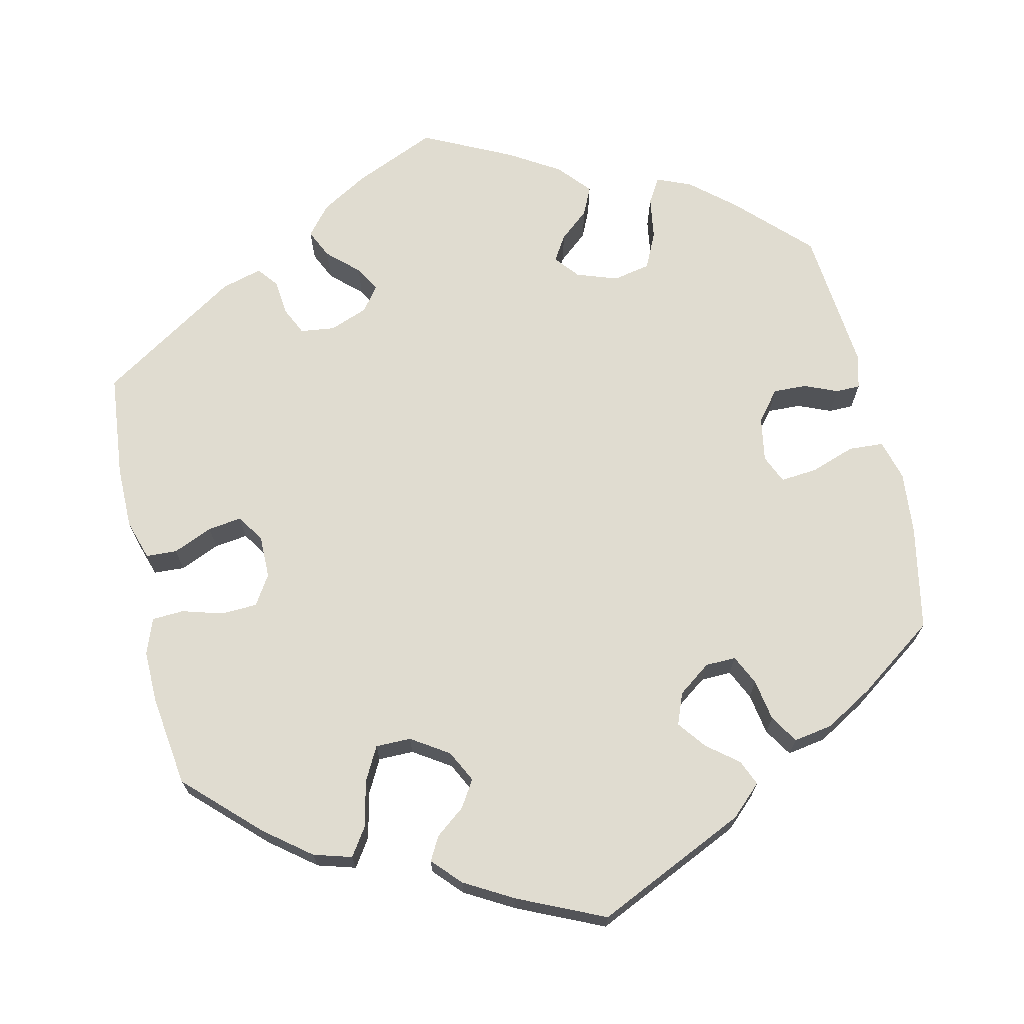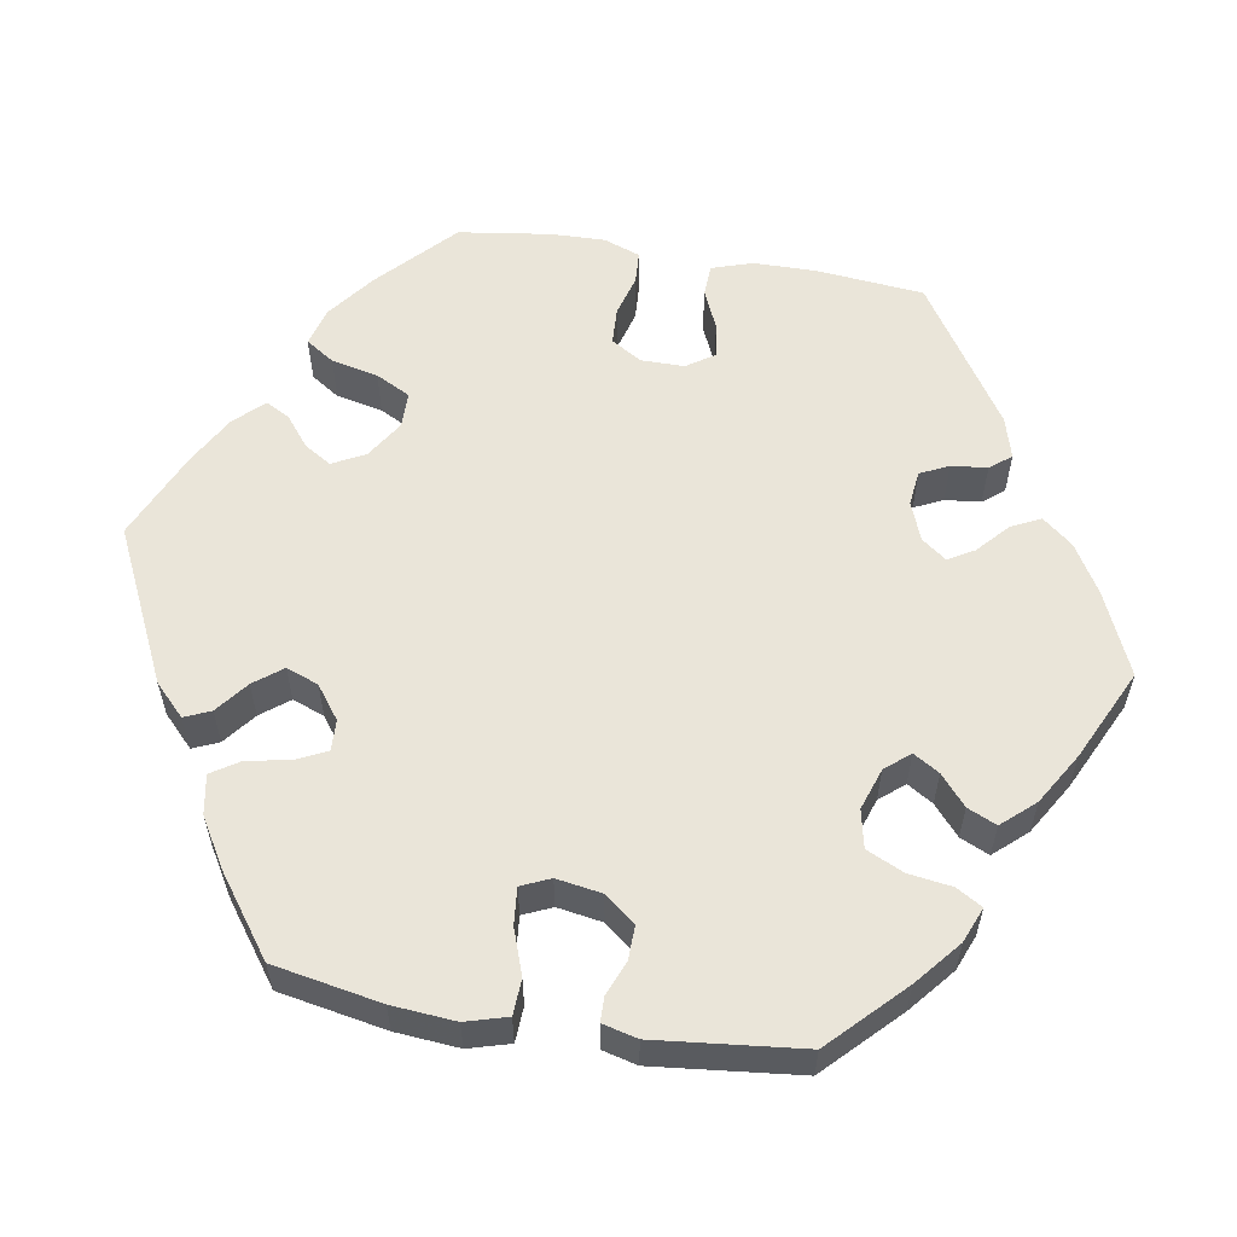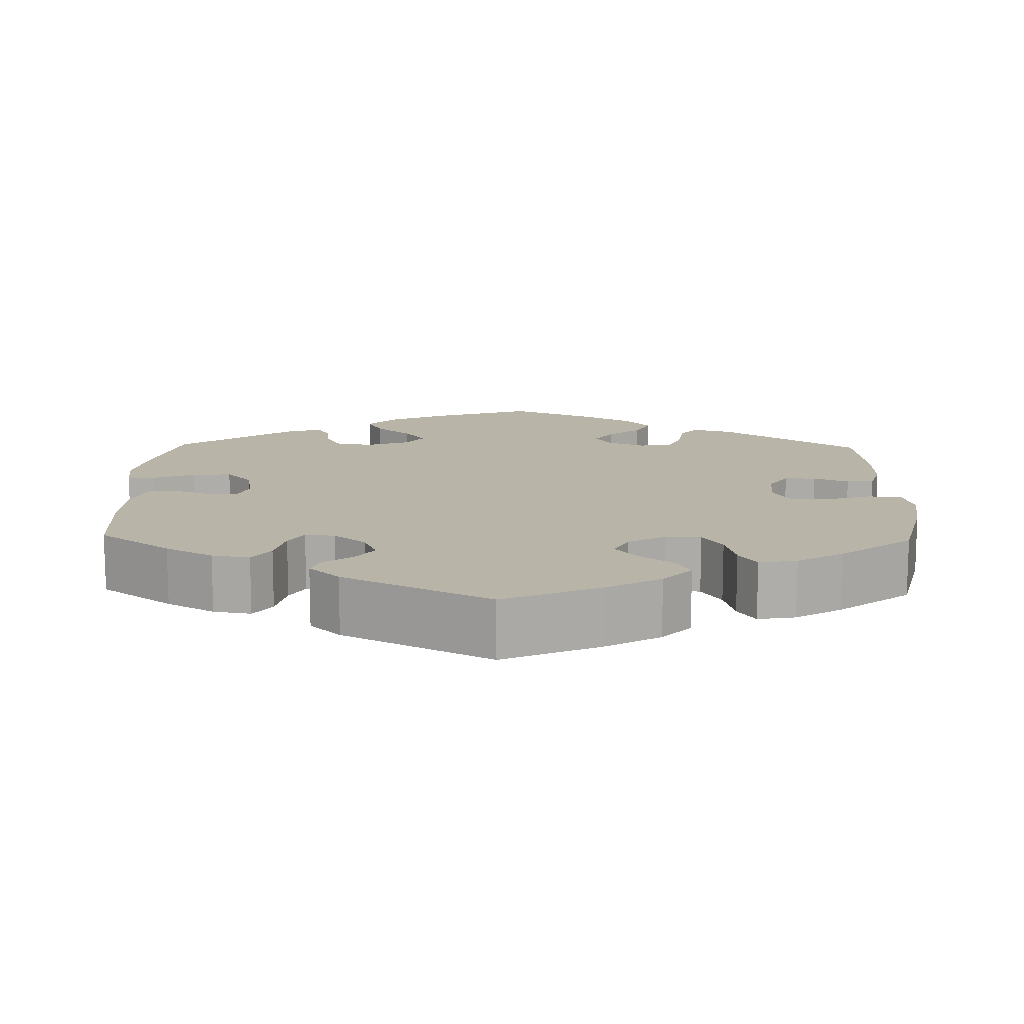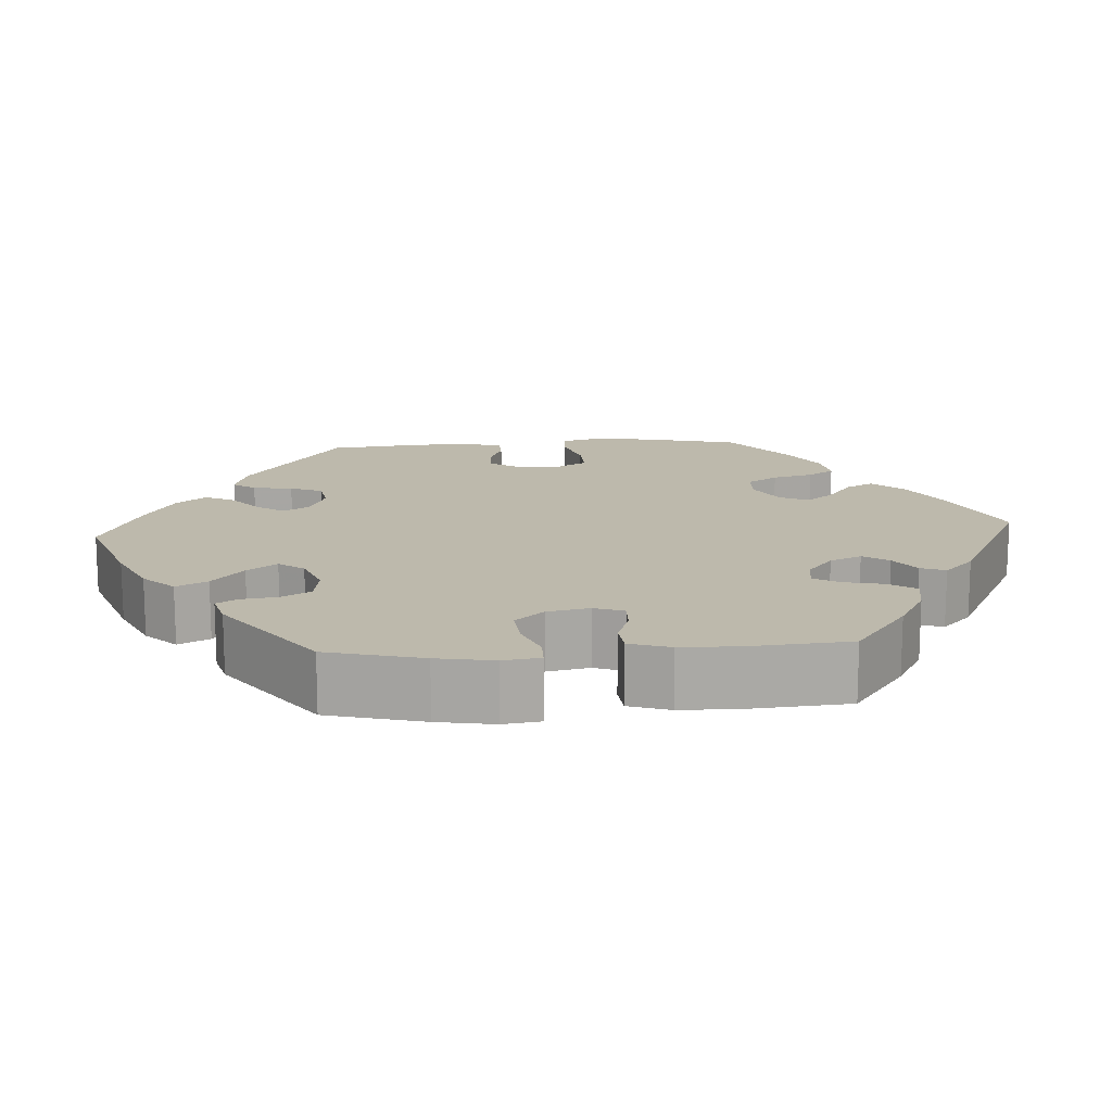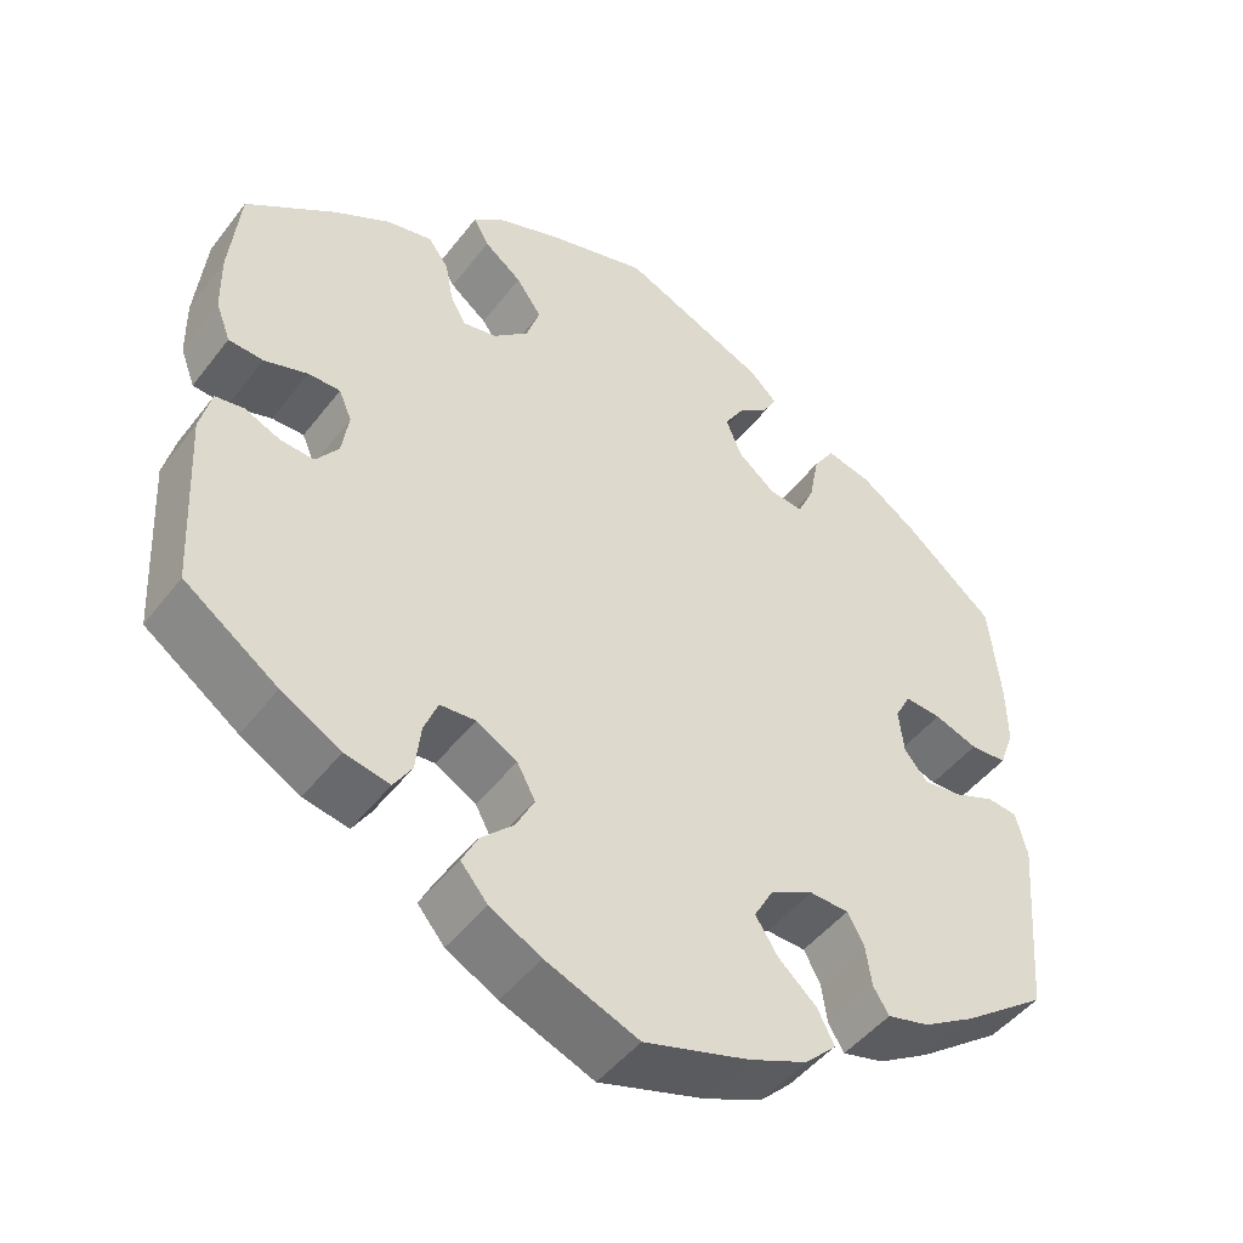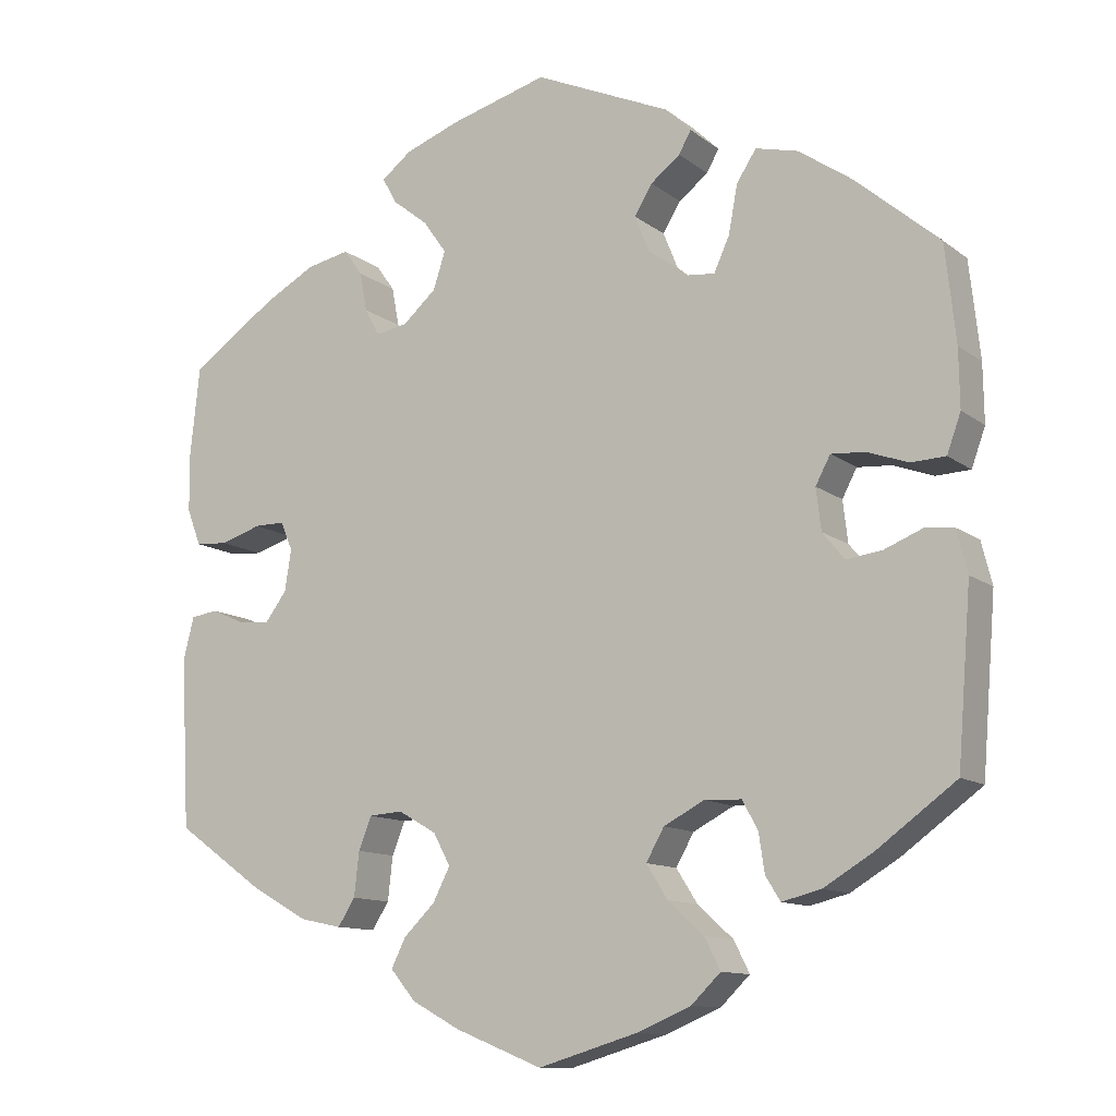
<metadata>
{"format":"obj","ext":"obj","renderer":"f3d","projection":"perspective","resolution":1024,"background":"white","views":[{"elev":69.6,"azim":-132.3,"up":"+Y"},{"elev":57.9,"azim":-20.4,"up":"+Y"},{"elev":13.1,"azim":121.5,"up":"+Y"},{"elev":15.0,"azim":26.2,"up":"+Y"},{"elev":-47.1,"azim":144.5,"up":"+Z"},{"elev":-11.7,"azim":-149.6,"up":"+Z"}]}
</metadata>
<code>
v -0.518 0.07 -0.078
v -0.505 0.07 -0.026
v -0.47 0.07 -0.022
v -0.423 0.07 -0.041
v -0.379 0.07 -0.047
v -0.352 0.07 -0.014
v -0.346 0.07 0.037
v -0.364 0.07 0.071
v -0.406 0.07 0.068
v -0.456 0.07 0.05
v -0.498 0.07 0.052
v -0.515 0.07 0.099
v -0.514 0.07 0.17
v -0.501 0.07 0.289
v -0.398 0.07 0.377
v -0.333 0.07 0.422
v -0.281 0.07 0.435
v -0.257 0.07 0.398
v -0.246 0.07 0.339
v -0.227 0.07 0.297
v -0.188 0.07 0.301
v -0.144 0.07 0.337
v -0.126 0.07 0.382
v -0.148 0.07 0.418
v -0.184 0.07 0.446
v -0.199 0.07 0.473
v -0.167 0.07 0.504
v 0 0.07 0.578
v 0.119 0.07 0.545
v 0.187 0.07 0.52
v 0.224 0.07 0.491
v 0.206 0.07 0.459
v 0.163 0.07 0.425
v 0.134 0.07 0.384
v 0.149 0.07 0.338
v 0.19 0.07 0.302
v 0.229 0.07 0.295
v 0.247 0.07 0.328
v 0.256 0.07 0.376
v 0.279 0.07 0.408
v 0.332 0.07 0.397
v 0.397 0.07 0.361
v 0.5 0.07 0.29
v 0.512 0.07 0.178
v 0.511 0.07 0.109
v 0.494 0.07 0.064
v 0.454 0.07 0.061
v 0.404 0.07 0.077
v 0.367 0.07 0.077
v 0.352 0.07 0.042
v 0.36 0.07 -0.009
v 0.386 0.07 -0.044
v 0.425 0.07 -0.041
v 0.466 0.07 -0.023
v 0.499 0.07 -0.028
v 0.512 0.07 -0.08
v 0.501 0.07 -0.288
v 0.393 0.07 -0.365
v 0.324 0.07 -0.404
v 0.272 0.07 -0.415
v 0.251 0.07 -0.382
v 0.245 0.07 -0.328
v 0.229 0.07 -0.288
v 0.188 0.07 -0.285
v 0.141 0.07 -0.312
v 0.12 0.07 -0.351
v 0.141 0.07 -0.392
v 0.179 0.07 -0.429
v 0.197 0.07 -0.465
v 0.166 0.07 -0.502
v 0.107 0.07 -0.534
v 0 0.07 -0.577
v -0.121 0.07 -0.541
v -0.188 0.07 -0.513
v -0.224 0.07 -0.478
v -0.205 0.07 -0.44
v -0.161 0.07 -0.4
v -0.135 0.07 -0.359
v -0.157 0.07 -0.32
v -0.207 0.07 -0.294
v -0.252 0.07 -0.296
v -0.271 0.07 -0.331
v -0.278 0.07 -0.378
v -0.296 0.07 -0.407
v -0.344 0.07 -0.395
v -0.404 0.07 -0.359
v -0.501 0.07 -0.288
v -0.518 0 -0.078
v -0.505 0 -0.026
v -0.47 0 -0.022
v -0.423 0 -0.041
v -0.379 0 -0.047
v -0.352 0 -0.014
v -0.346 0 0.037
v -0.364 0 0.071
v -0.406 0 0.068
v -0.456 0 0.05
v -0.498 0 0.052
v -0.515 0 0.099
v -0.514 0 0.17
v -0.501 0 0.289
v -0.398 0 0.377
v -0.333 0 0.422
v -0.281 0 0.435
v -0.257 0 0.398
v -0.246 0 0.339
v -0.227 0 0.297
v -0.188 0 0.301
v -0.144 0 0.337
v -0.126 0 0.382
v -0.148 0 0.418
v -0.184 0 0.446
v -0.199 0 0.473
v -0.167 0 0.504
v 0 0 0.578
v 0.119 0 0.545
v 0.187 0 0.52
v 0.224 0 0.491
v 0.206 0 0.459
v 0.163 0 0.425
v 0.134 0 0.384
v 0.149 0 0.338
v 0.19 0 0.302
v 0.229 0 0.295
v 0.247 0 0.328
v 0.256 0 0.376
v 0.279 0 0.408
v 0.332 0 0.397
v 0.397 0 0.361
v 0.5 0 0.29
v 0.512 0 0.178
v 0.511 0 0.109
v 0.494 0 0.064
v 0.454 0 0.061
v 0.404 0 0.077
v 0.367 0 0.077
v 0.352 0 0.042
v 0.36 0 -0.009
v 0.386 0 -0.044
v 0.425 0 -0.041
v 0.466 0 -0.023
v 0.499 0 -0.028
v 0.512 0 -0.08
v 0.501 0 -0.288
v 0.393 0 -0.365
v 0.324 0 -0.404
v 0.272 0 -0.415
v 0.251 0 -0.382
v 0.245 0 -0.328
v 0.229 0 -0.288
v 0.188 0 -0.285
v 0.141 0 -0.312
v 0.12 0 -0.351
v 0.141 0 -0.392
v 0.179 0 -0.429
v 0.197 0 -0.465
v 0.166 0 -0.502
v 0.107 0 -0.534
v 0 0 -0.577
v -0.121 0 -0.541
v -0.188 0 -0.513
v -0.224 0 -0.478
v -0.205 0 -0.44
v -0.161 0 -0.4
v -0.135 0 -0.359
v -0.157 0 -0.32
v -0.207 0 -0.294
v -0.252 0 -0.296
v -0.271 0 -0.331
v -0.278 0 -0.378
v -0.296 0 -0.407
v -0.344 0 -0.395
v -0.404 0 -0.359
v -0.501 0 -0.288
f 82 83 84 85
f 81 82 85 86
f 74 75 76 77
f 74 77 78
f 73 74 78
f 72 73 78
f 71 72 78 79
f 67 68 69 70
f 66 67 70 71
f 59 60 61 62
f 59 62 63
f 58 59 63
f 57 58 63
f 56 57 63 64
f 53 54 55 56
f 52 53 56 64
f 45 46 47 48
f 45 48 49
f 44 45 49
f 43 44 49
f 42 43 49
f 41 42 49 50
f 38 39 40 41
f 37 38 41 50
f 30 31 32 33
f 30 33 34
f 29 30 34
f 28 29 34
f 27 28 34 35
f 24 25 26 27
f 23 24 27 35
f 16 17 18 19
f 16 19 20
f 15 16 20
f 14 15 20
f 13 14 20
f 12 13 20 21
f 9 10 11 12
f 8 9 12 21
f 1 2 3 4
f 1 4 5
f 81 86 87 1
f 66 71 79
f 65 66 79 80
f 51 52 64 65
f 51 65 80
f 36 37 50 51
f 22 23 35 36
f 7 8 21 22
f 6 7 22 36
f 5 6 36 51
f 51 80 81
f 1 5 51 81
f 172 171 170 169
f 173 172 169 168
f 164 163 162 161
f 165 164 161
f 165 161 160
f 165 160 159
f 166 165 159 158
f 157 156 155 154
f 158 157 154 153
f 149 148 147 146
f 150 149 146
f 150 146 145
f 150 145 144
f 151 150 144 143
f 143 142 141 140
f 151 143 140 139
f 135 134 133 132
f 136 135 132
f 136 132 131
f 136 131 130
f 136 130 129
f 137 136 129 128
f 128 127 126 125
f 137 128 125 124
f 120 119 118 117
f 121 120 117
f 121 117 116
f 121 116 115
f 122 121 115 114
f 114 113 112 111
f 122 114 111 110
f 106 105 104 103
f 107 106 103
f 107 103 102
f 107 102 101
f 107 101 100
f 108 107 100 99
f 99 98 97 96
f 108 99 96 95
f 91 90 89 88
f 92 91 88
f 88 174 173 168
f 166 158 153
f 167 166 153 152
f 152 151 139 138
f 167 152 138
f 138 137 124 123
f 123 122 110 109
f 109 108 95 94
f 123 109 94 93
f 138 123 93 92
f 168 167 138
f 168 138 92 88
f 1 88 89 2
f 2 89 90 3
f 3 90 91 4
f 4 91 92 5
f 5 92 93 6
f 6 93 94 7
f 7 94 95 8
f 8 95 96 9
f 9 96 97 10
f 10 97 98 11
f 11 98 99 12
f 12 99 100 13
f 13 100 101 14
f 14 101 102 15
f 15 102 103 16
f 16 103 104 17
f 17 104 105 18
f 18 105 106 19
f 19 106 107 20
f 20 107 108 21
f 21 108 109 22
f 22 109 110 23
f 23 110 111 24
f 24 111 112 25
f 25 112 113 26
f 26 113 114 27
f 27 114 115 28
f 28 115 116 29
f 29 116 117 30
f 30 117 118 31
f 31 118 119 32
f 32 119 120 33
f 33 120 121 34
f 34 121 122 35
f 35 122 123 36
f 36 123 124 37
f 37 124 125 38
f 38 125 126 39
f 39 126 127 40
f 40 127 128 41
f 41 128 129 42
f 42 129 130 43
f 43 130 131 44
f 44 131 132 45
f 45 132 133 46
f 46 133 134 47
f 47 134 135 48
f 48 135 136 49
f 49 136 137 50
f 50 137 138 51
f 51 138 139 52
f 52 139 140 53
f 53 140 141 54
f 54 141 142 55
f 55 142 143 56
f 56 143 144 57
f 57 144 145 58
f 58 145 146 59
f 59 146 147 60
f 60 147 148 61
f 61 148 149 62
f 62 149 150 63
f 63 150 151 64
f 64 151 152 65
f 65 152 153 66
f 66 153 154 67
f 67 154 155 68
f 68 155 156 69
f 69 156 157 70
f 70 157 158 71
f 71 158 159 72
f 72 159 160 73
f 73 160 161 74
f 74 161 162 75
f 75 162 163 76
f 76 163 164 77
f 77 164 165 78
f 78 165 166 79
f 79 166 167 80
f 80 167 168 81
f 81 168 169 82
f 82 169 170 83
f 83 170 171 84
f 84 171 172 85
f 85 172 173 86
f 86 173 174 87
f 87 174 88 1

</code>
